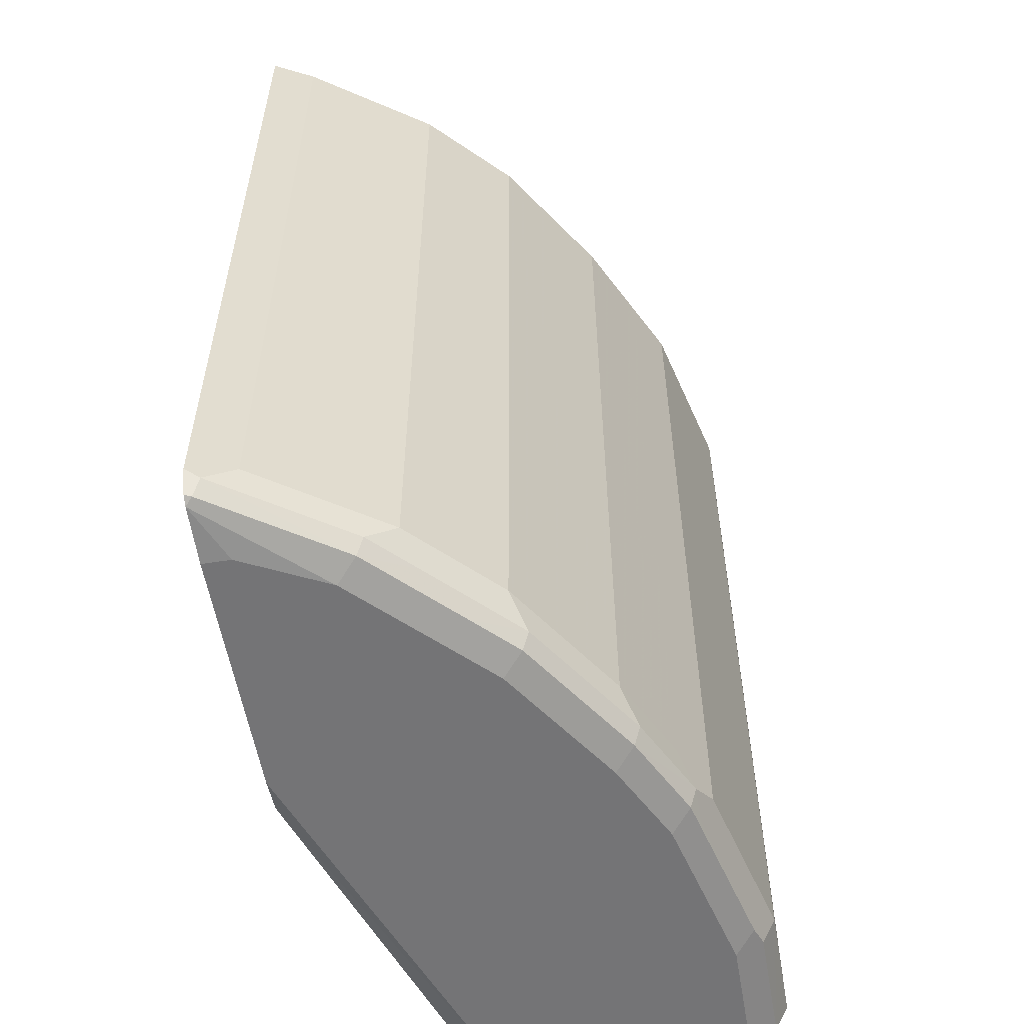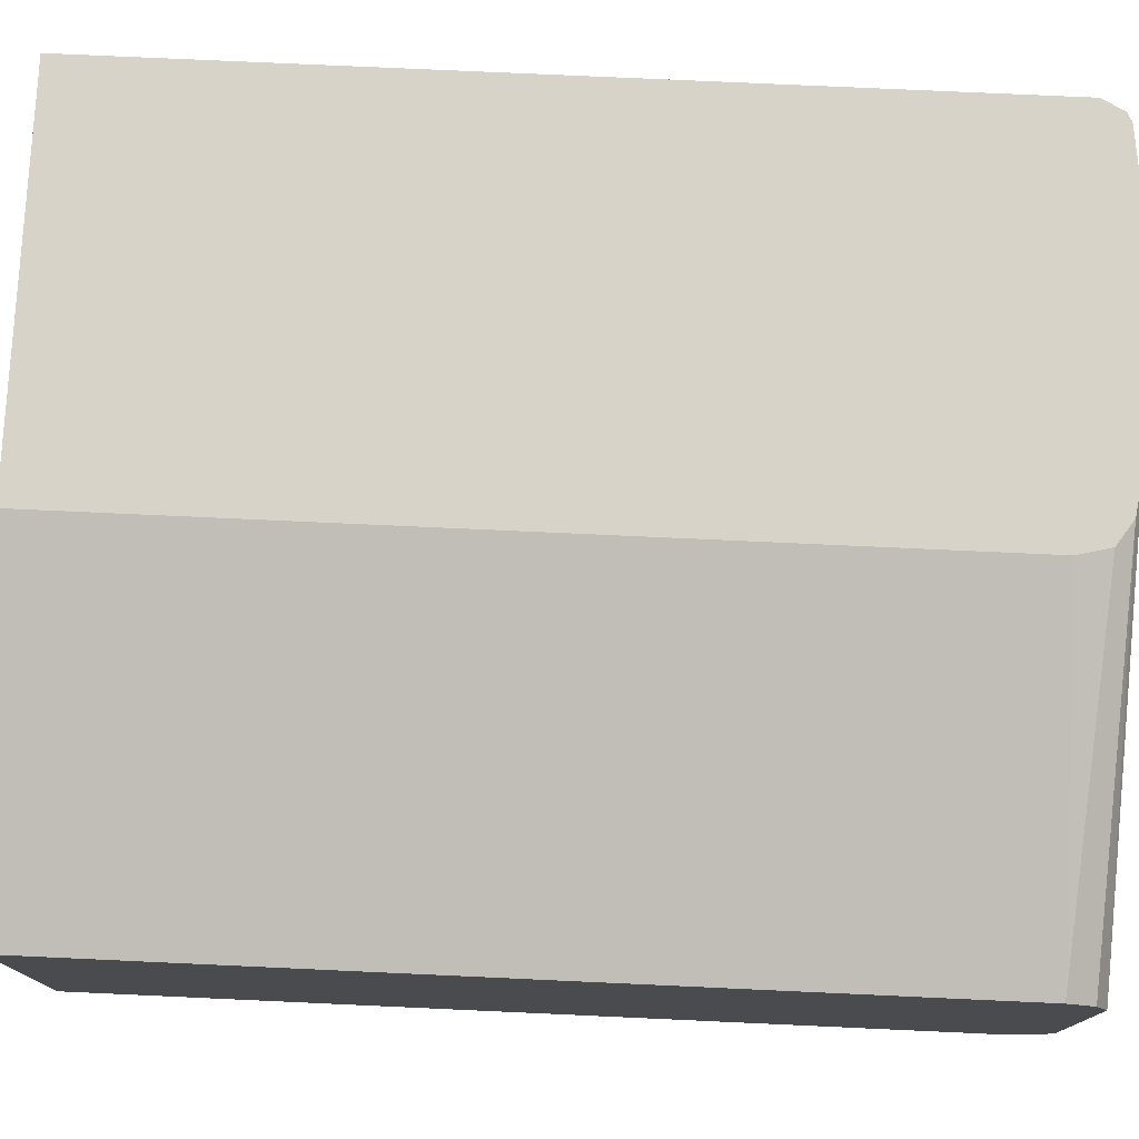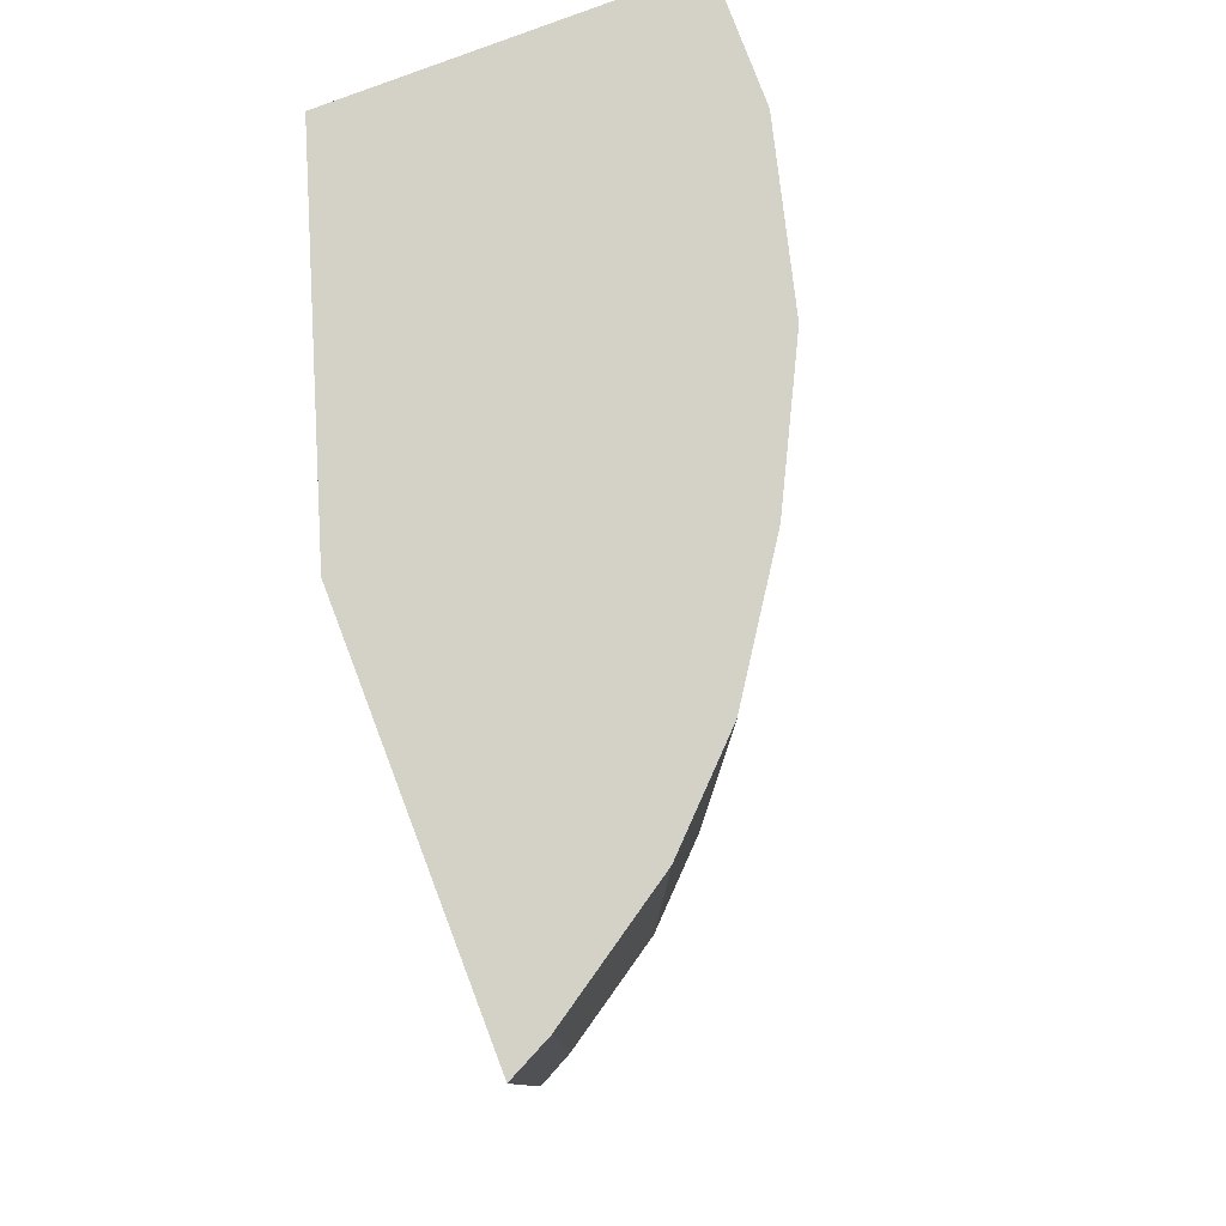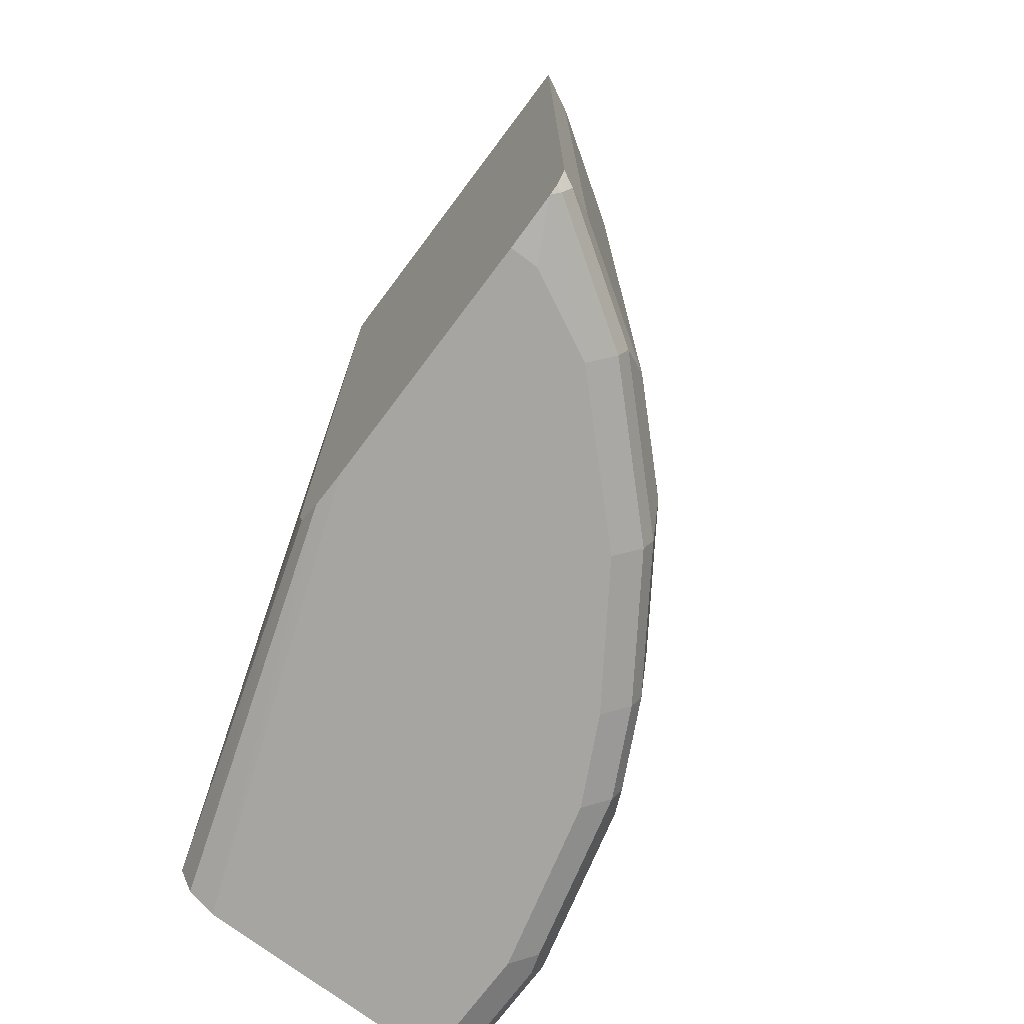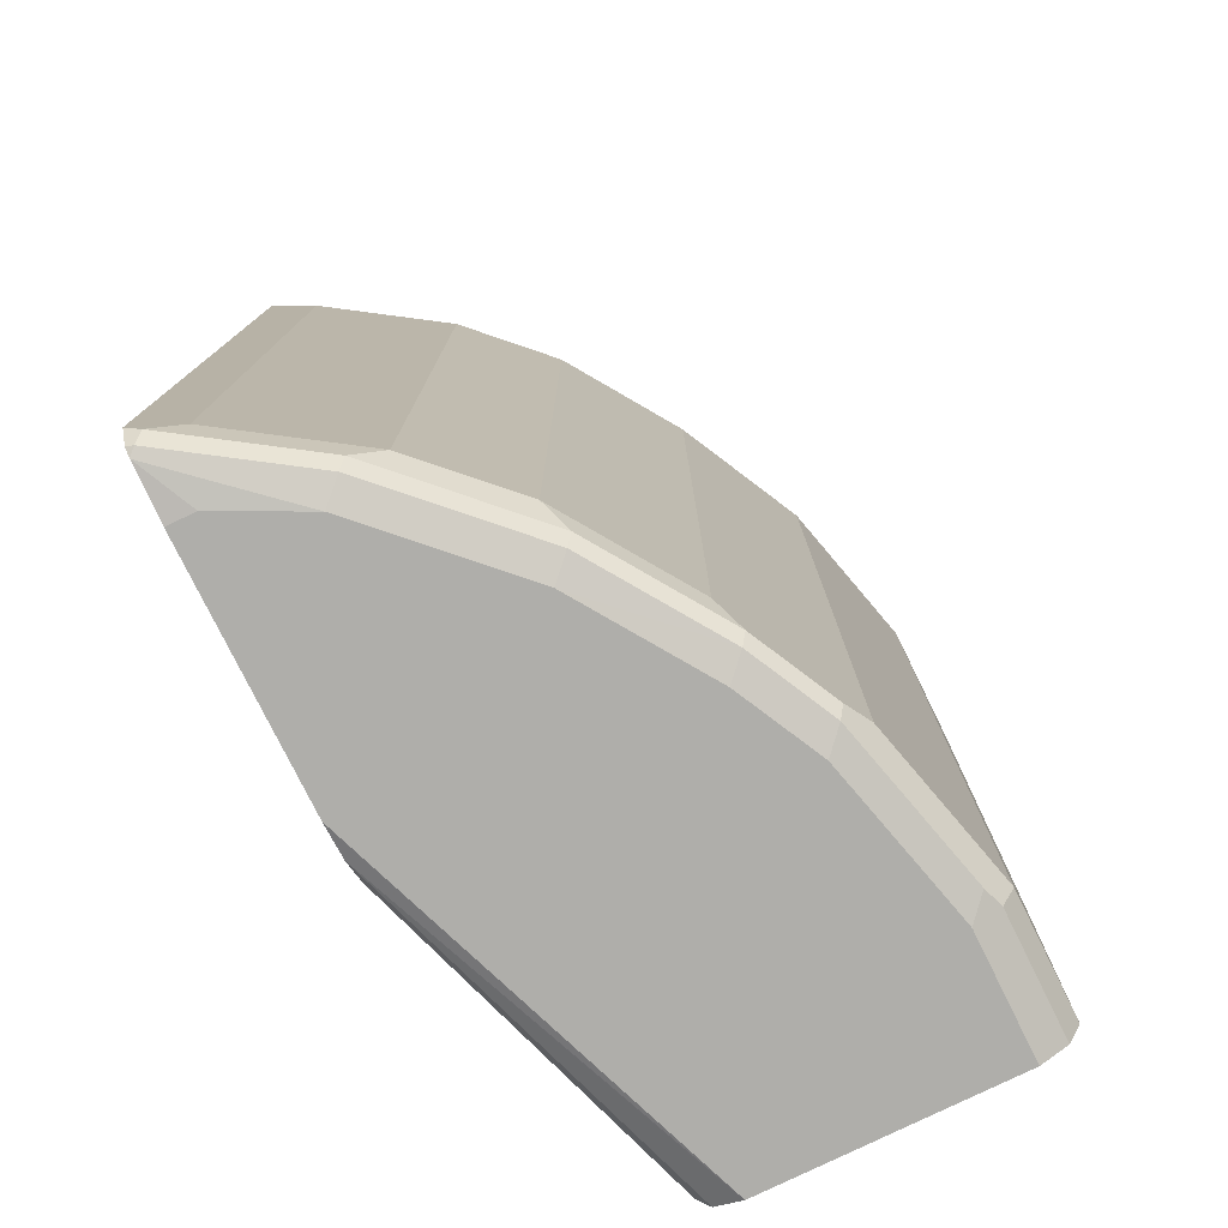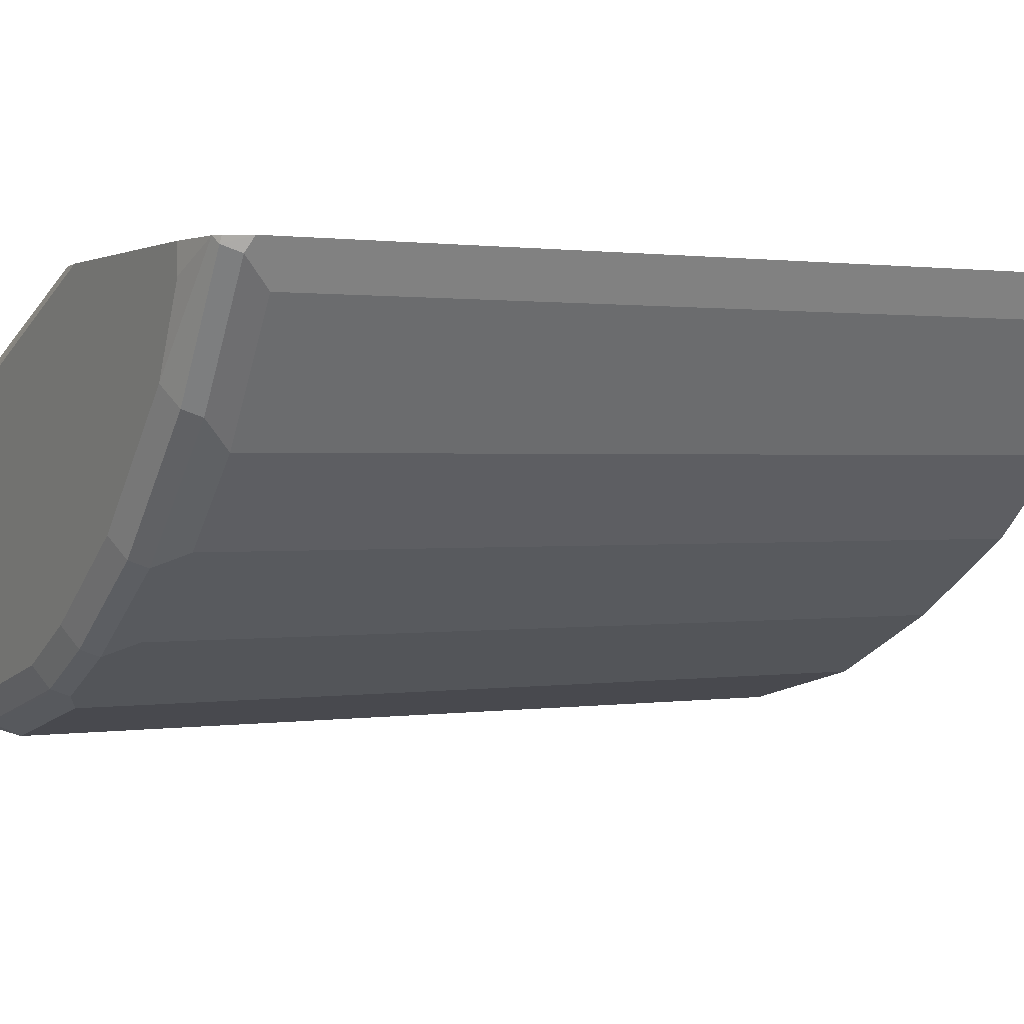
<metadata>
{"format":"obj","ext":"obj","renderer":"f3d","projection":"perspective","resolution":1024,"background":"white","views":[{"elev":-56.3,"azim":99.6,"up":"+Y"},{"elev":76.2,"azim":-87.4,"up":"+Z"},{"elev":79.8,"azim":69.2,"up":"+Y"},{"elev":-73.7,"azim":53.1,"up":"+Y"},{"elev":-77.6,"azim":116.2,"up":"+Y"},{"elev":1.0,"azim":61.4,"up":"+Z"}]}
</metadata>
<code>
v 0.3495 -0.4677 -0.1829
v 0.3397 -0.4677 -0.2025
v 0.1634 -0.4677 -0.1829
v 0.3495 -0.8851 -0.1829
v 0.3005 -0.4677 -0.2613
v 0.3397 -0.8753 -0.2025
v 0.0003866 -0.4677 -0.2352
v 0.1634 -0.8754 -0.1829
v 0.344 -0.896 -0.1829
v 0.343 -0.8966 -0.1862
v 0.3462 -0.8884 -0.1895
v 0.2809 -0.4677 -0.2809
v 0.3005 -0.8753 -0.2613
v 0.0003866 -0.4677 -0.3919
v 0.0003866 -0.8819 -0.2352
v 0.1673 -0.891 -0.1829
v 0.3396 -0.8982 -0.1829
v 0.3038 -0.8966 -0.245
v 0.307 -0.8884 -0.2482
v 0.2613 -0.4677 -0.3005
v 0.2809 -0.8753 -0.2809
v 0.2874 -0.8884 -0.2678
v 0.05883 -0.4677 -0.3919
v 0.0003866 -0.8819 -0.3919
v 0.0003866 -0.895 -0.2417
v 0.1732 -0.895 -0.1829
v 0.3331 -0.899 -0.1829
v 0.3136 -0.9015 -0.196
v 0.2939 -0.9015 -0.2352
v 0.2744 -0.9015 -0.2548
v 0.2646 -0.8966 -0.2842
v 0.2025 -0.4677 -0.3397
v 0.2613 -0.8753 -0.3005
v 0.2482 -0.8884 -0.307
v 0.1372 -0.4677 -0.3724
v 0.05883 -0.8819 -0.3919
v 0.0003866 -0.8947 -0.3856
v 0.0003866 -0.9011 -0.254
v 0.179 -0.8989 -0.1829
v 0.3136 -0.9015 -0.1829
v 0.2352 -0.9015 -0.294
v 0.2449 -0.8966 -0.3037
v 0.1633 -0.4677 -0.3593
v 0.2025 -0.8753 -0.3397
v 0.1894 -0.8884 -0.3462
v 0.1862 -0.8966 -0.343
v 0.1398 -0.4677 -0.371
v 0.1372 -0.8819 -0.3724
v 0.1503 -0.8884 -0.3658
v 0.05883 -0.895 -0.3854
v 0.0003866 -0.895 -0.3854
v 0.0003866 -0.9015 -0.2548
v 0.196 -0.9015 -0.1829
v 0.1764 -0.9015 -0.3332
v 0.1503 -0.4677 -0.3658
v 0.1633 -0.8753 -0.3593
v 0.147 -0.8966 -0.3625
v 0.1372 -0.895 -0.3658
v 0.0686 -0.8966 -0.3822
v 0.05883 -0.9015 -0.3724
v 0.0003866 -0.9013 -0.3726
v 0.0003866 -0.9015 -0.3724
v 0.1372 -0.9015 -0.3527
f 28 63 54
f 28 54 41
f 28 41 30
f 28 30 29
f 30 41 31
f 32 44 56
f 31 42 34
f 32 56 43
f 33 34 45
f 28 60 63
f 33 45 44
f 31 41 42
f 28 62 60
f 23 48 36
f 28 53 52
f 28 40 53
f 27 40 28
f 25 39 26
f 25 38 39
f 24 36 37
f 23 35 48
f 22 31 34
f 21 34 33
f 21 22 34
f 20 44 32
f 18 22 19
f 34 42 46
f 28 52 62
f 34 46 45
f 46 57 49
f 36 48 49
f 60 62 61
f 57 60 59
f 57 63 60
f 57 59 58
f 50 61 51
f 50 60 61
f 50 59 60
f 50 58 59
f 49 58 50
f 49 57 58
f 47 49 48
f 47 55 49
f 18 31 22
f 46 63 57
f 46 54 63
f 45 46 49
f 44 49 56
f 44 45 49
f 43 49 55
f 43 56 49
f 41 54 46
f 41 46 42
f 39 52 53
f 38 52 39
f 37 50 51
f 36 50 37
f 36 49 50
f 35 47 48
f 18 30 31
f 20 33 44
f 17 29 18
f 3 15 8
f 3 7 15
f 2 13 5
f 2 6 13
f 1 6 2
f 1 4 6
f 1 9 4
f 1 17 9
f 1 27 17
f 1 40 27
f 1 53 40
f 1 39 53
f 1 26 39
f 4 9 10
f 1 16 26
f 1 3 8
f 1 7 3
f 1 14 7
f 18 29 30
f 1 35 23
f 1 47 35
f 1 55 47
f 1 43 55
f 1 32 43
f 1 20 32
f 1 12 20
f 1 5 12
f 1 2 5
f 1 8 16
f 4 10 11
f 1 23 14
f 5 13 21
f 4 11 6
f 17 28 29
f 17 27 28
f 16 25 26
f 14 36 24
f 14 23 36
f 13 22 21
f 13 19 22
f 12 33 20
f 12 21 33
f 11 18 19
f 11 19 13
f 10 18 11
f 15 25 16
f 9 17 10
f 6 11 13
f 7 14 24
f 7 24 37
f 5 21 12
f 7 51 61
f 7 37 51
f 7 62 52
f 7 52 38
f 7 38 25
f 7 25 15
f 8 15 16
f 7 61 62
f 10 17 18

</code>
